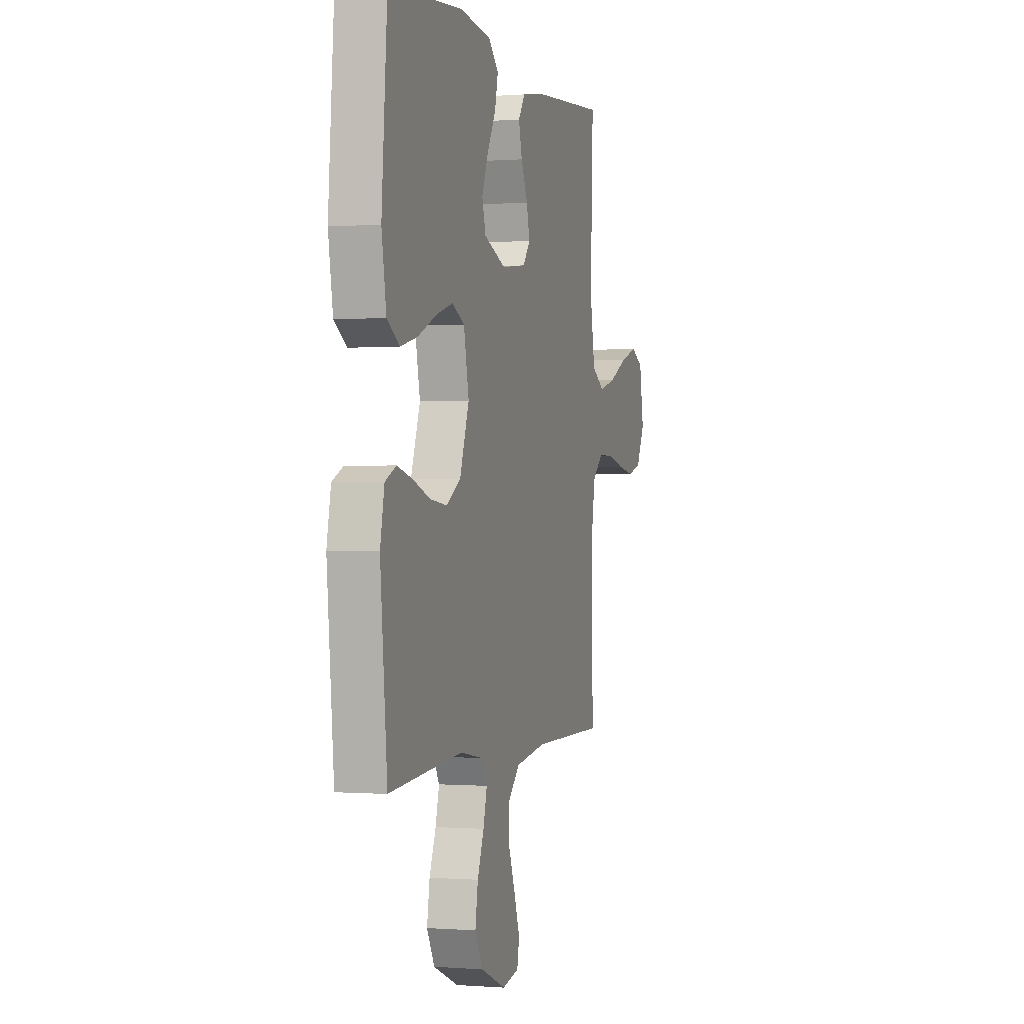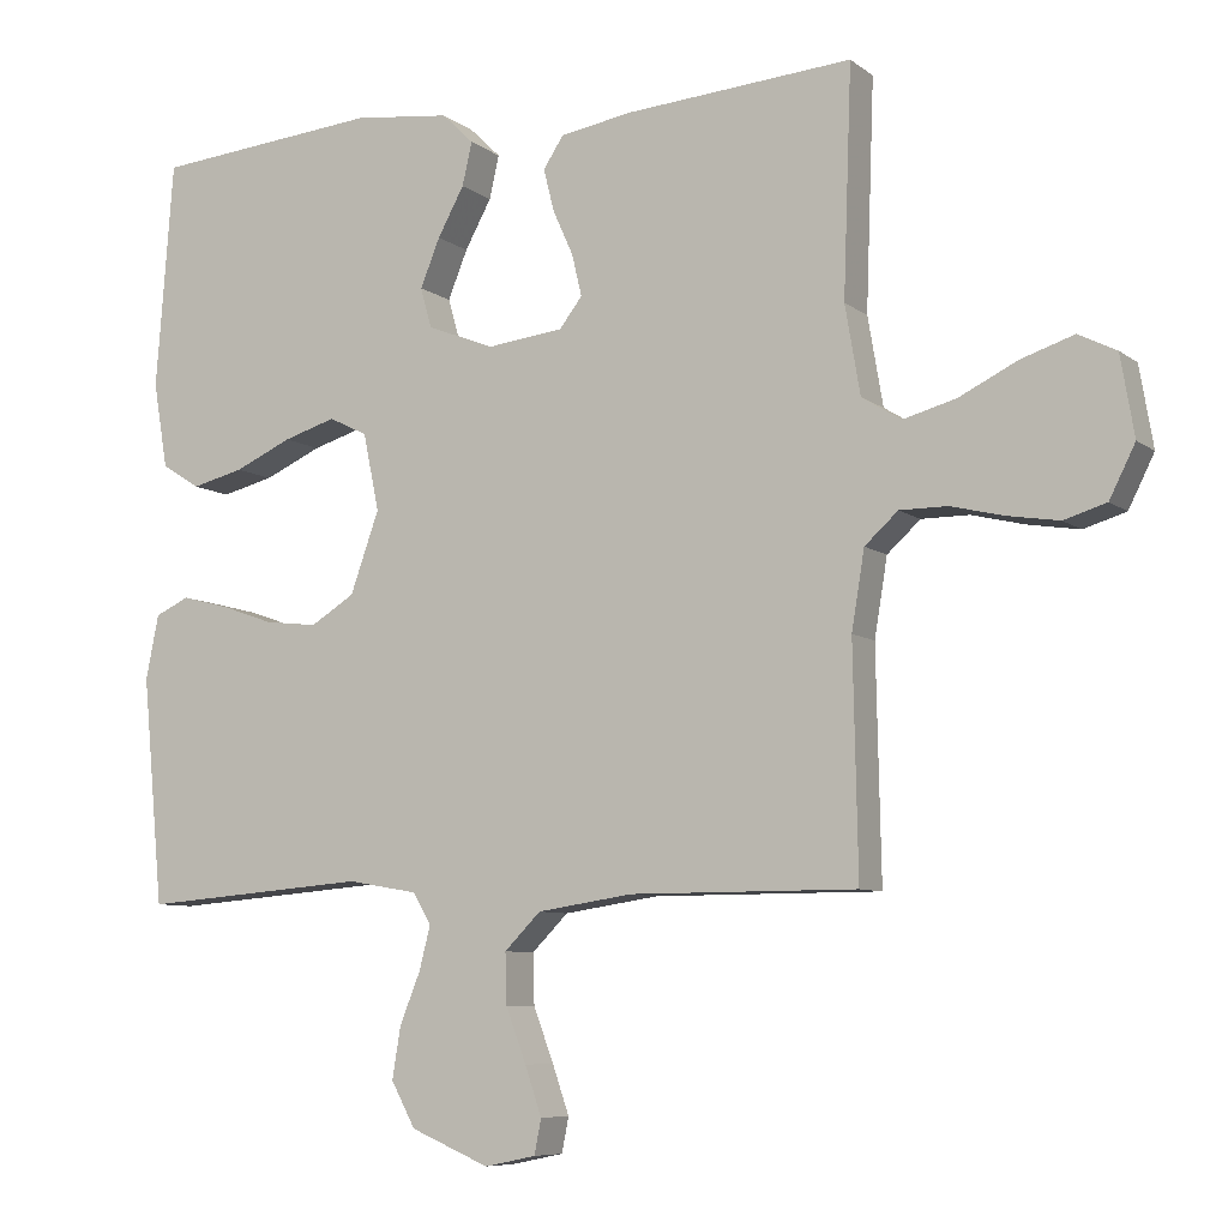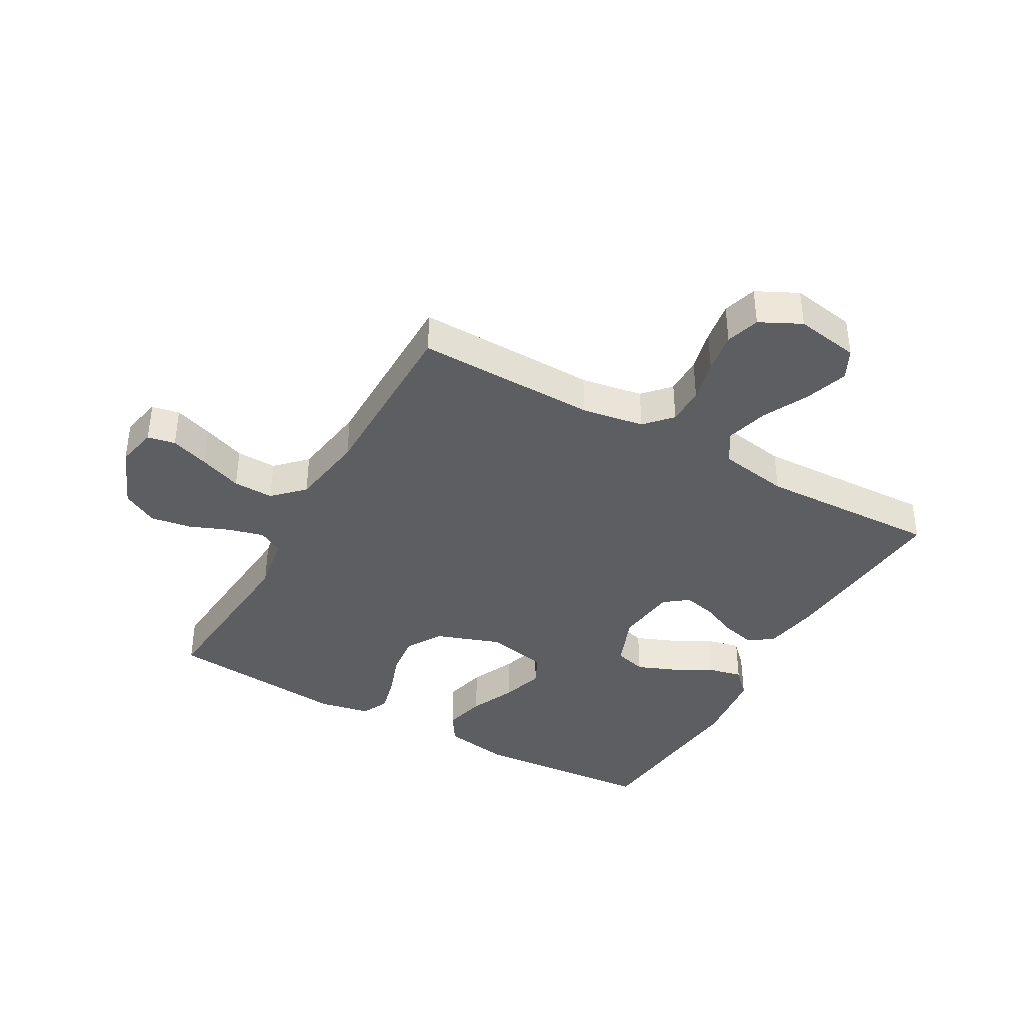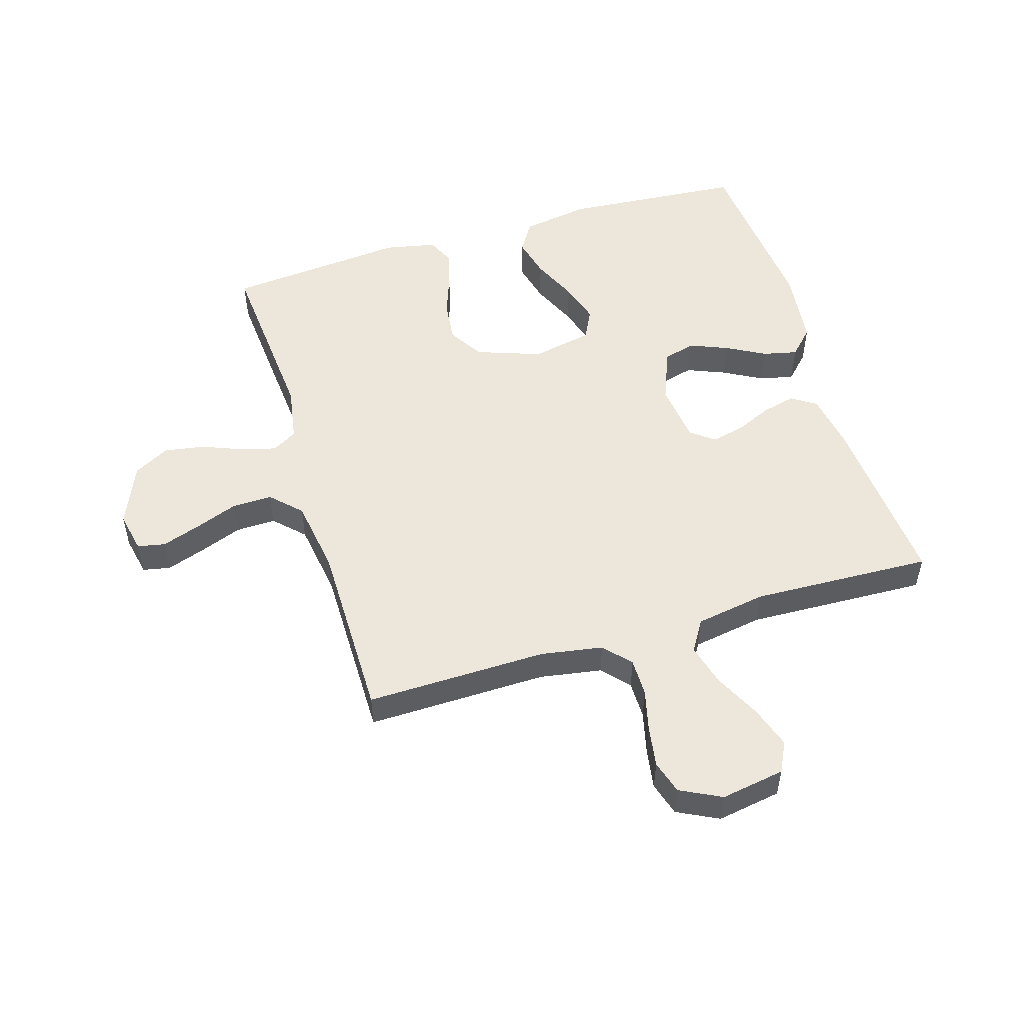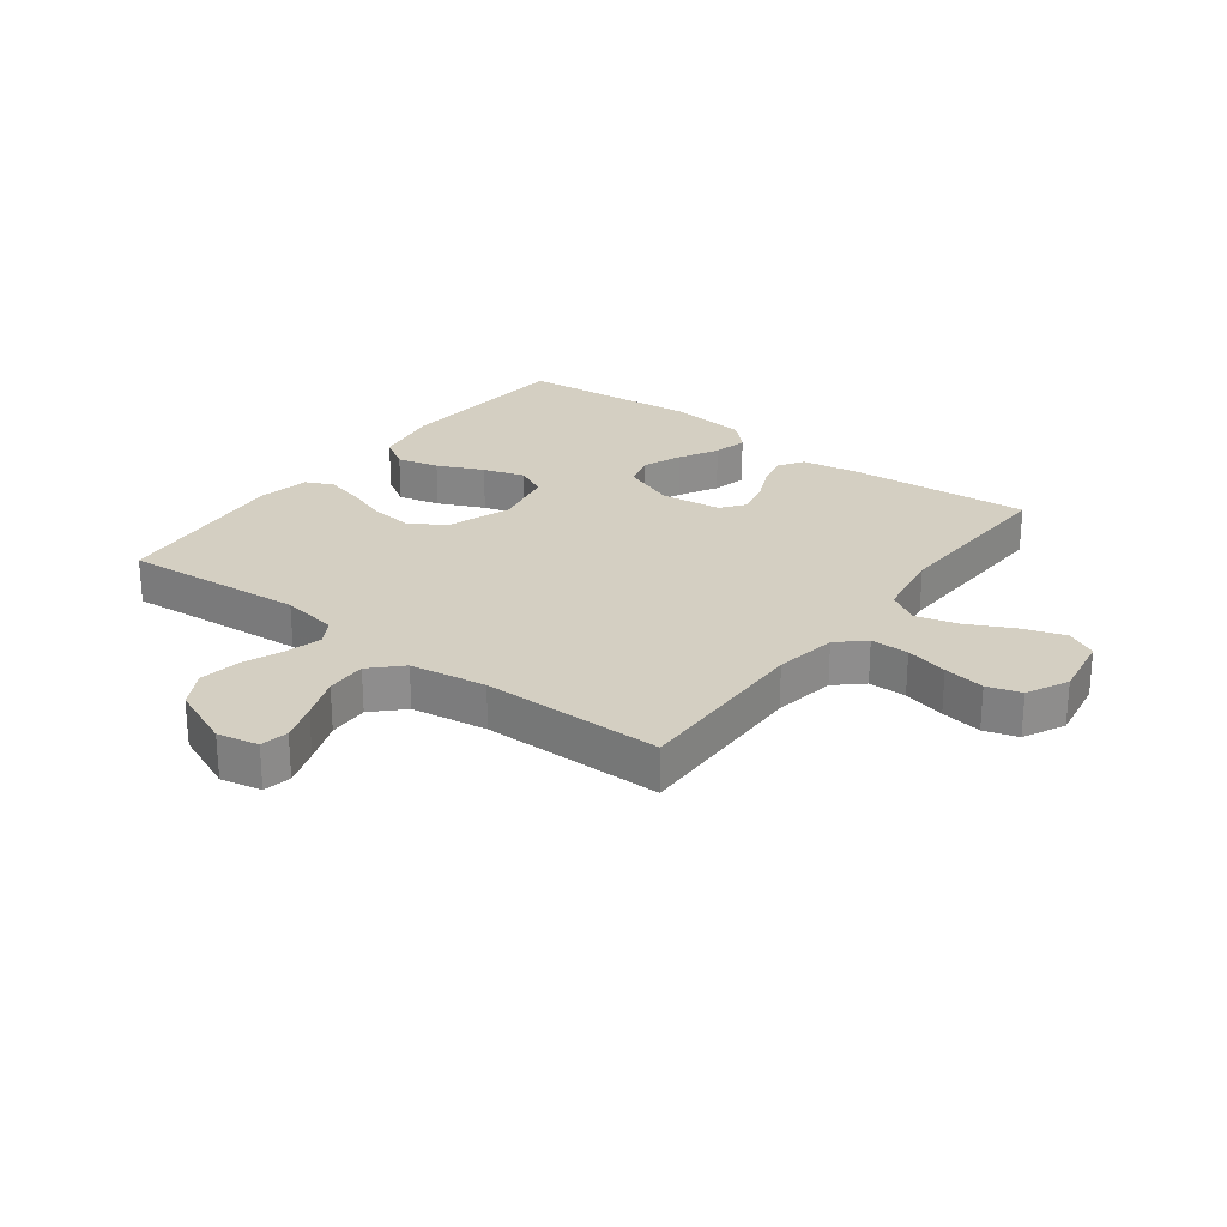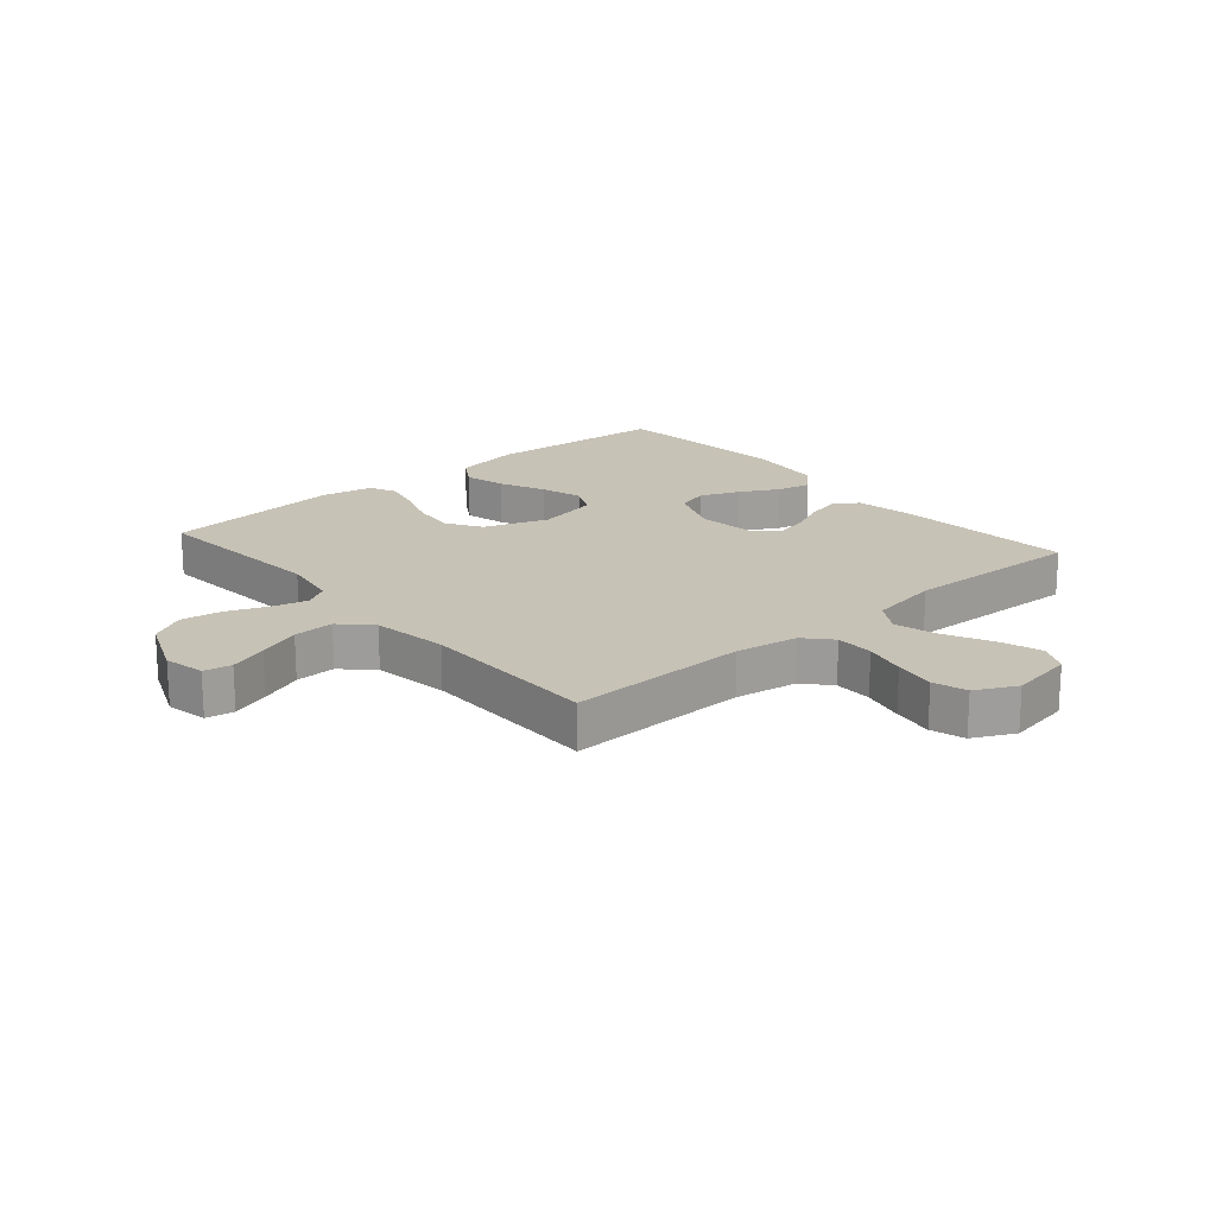
<metadata>
{"format":"obj","ext":"obj","renderer":"f3d","projection":"perspective","resolution":1024,"background":"white","views":[{"elev":-0.1,"azim":106.5,"up":"+Z"},{"elev":-7.7,"azim":-152.3,"up":"+Z"},{"elev":-38.9,"azim":-119.4,"up":"+Y"},{"elev":51.8,"azim":-106.8,"up":"+Y"},{"elev":25.7,"azim":-143.0,"up":"+Y"},{"elev":19.2,"azim":-130.8,"up":"+Y"}]}
</metadata>
<code>
v 0.5 0.07 -0.5
v 0.2 0.07 -0.476
v 0.107 0.07 -0.492
v 0.083 0.07 -0.533
v 0.098 0.07 -0.591
v 0.125 0.07 -0.658
v 0.136 0.07 -0.726
v 0.104 0.07 -0.785
v 0 0.07 -0.829
v -0.068 0.07 -0.815
v -0.077 0.07 -0.769
v -0.055 0.07 -0.705
v -0.028 0.07 -0.634
v -0.026 0.07 -0.567
v -0.074 0.07 -0.519
v -0.2 0.07 -0.5
v -0.5 0.07 -0.5
v -0.494 0.07 -0.2
v -0.511 0.07 -0.097
v -0.555 0.07 -0.057
v -0.618 0.07 -0.057
v -0.688 0.07 -0.074
v -0.756 0.07 -0.085
v -0.812 0.07 -0.068
v -0.846 0.07 0
v -0.828 0.07 0.106
v -0.778 0.07 0.131
v -0.708 0.07 0.108
v -0.631 0.07 0.07
v -0.561 0.07 0.051
v -0.509 0.07 0.083
v -0.489 0.07 0.2
v -0.5 0.07 0.5
v -0.2 0.07 0.477
v -0.104 0.07 0.461
v -0.077 0.07 0.42
v -0.091 0.07 0.364
v -0.118 0.07 0.304
v -0.131 0.07 0.249
v -0.101 0.07 0.21
v 0 0.07 0.198
v 0.089 0.07 0.233
v 0.104 0.07 0.286
v 0.078 0.07 0.35
v 0.043 0.07 0.414
v 0.03 0.07 0.471
v 0.072 0.07 0.512
v 0.2 0.07 0.527
v 0.5 0.07 0.5
v 0.523 0.07 0.2
v 0.504 0.07 0.087
v 0.453 0.07 0.055
v 0.384 0.07 0.072
v 0.308 0.07 0.106
v 0.239 0.07 0.127
v 0.188 0.07 0.102
v 0.167 0.07 0
v 0.205 0.07 -0.107
v 0.263 0.07 -0.143
v 0.333 0.07 -0.135
v 0.404 0.07 -0.11
v 0.466 0.07 -0.094
v 0.511 0.07 -0.115
v 0.528 0.07 -0.2
v 0.5 0 -0.5
v 0.2 0 -0.476
v 0.107 0 -0.492
v 0.083 0 -0.533
v 0.098 0 -0.591
v 0.125 0 -0.658
v 0.136 0 -0.726
v 0.104 0 -0.785
v 0 0 -0.829
v -0.068 0 -0.815
v -0.077 0 -0.769
v -0.055 0 -0.705
v -0.028 0 -0.634
v -0.026 0 -0.567
v -0.074 0 -0.519
v -0.2 0 -0.5
v -0.5 0 -0.5
v -0.494 0 -0.2
v -0.511 0 -0.097
v -0.555 0 -0.057
v -0.618 0 -0.057
v -0.688 0 -0.074
v -0.756 0 -0.085
v -0.812 0 -0.068
v -0.846 0 0
v -0.828 0 0.106
v -0.778 0 0.131
v -0.708 0 0.108
v -0.631 0 0.07
v -0.561 0 0.051
v -0.509 0 0.083
v -0.489 0 0.2
v -0.5 0 0.5
v -0.2 0 0.477
v -0.104 0 0.461
v -0.077 0 0.42
v -0.091 0 0.364
v -0.118 0 0.304
v -0.131 0 0.249
v -0.101 0 0.21
v 0 0 0.198
v 0.089 0 0.233
v 0.104 0 0.286
v 0.078 0 0.35
v 0.043 0 0.414
v 0.03 0 0.471
v 0.072 0 0.512
v 0.2 0 0.527
v 0.5 0 0.5
v 0.523 0 0.2
v 0.504 0 0.087
v 0.453 0 0.055
v 0.384 0 0.072
v 0.308 0 0.106
v 0.239 0 0.127
v 0.188 0 0.102
v 0.167 0 0
v 0.205 0 -0.107
v 0.263 0 -0.143
v 0.333 0 -0.135
v 0.404 0 -0.11
v 0.466 0 -0.094
v 0.511 0 -0.115
v 0.528 0 -0.2
f 63 64 1 2
f 60 61 62 63
f 59 60 63 2
f 58 59 2 3
f 57 58 3 4
f 51 52 53 54
f 51 54 55
f 50 51 55
f 49 50 55
f 48 49 55 56
f 44 45 46 47
f 43 44 47 48
f 42 43 48 56
f 35 36 37 38
f 35 38 39
f 32 33 34 35
f 31 32 35 39
f 30 31 39 40
f 26 27 28 29
f 26 29 30
f 25 26 30
f 24 25 30
f 21 22 23 24
f 21 24 30 40
f 16 17 18
f 15 16 18 19
f 10 11 12 13
f 8 9 10 13
f 8 13 14
f 5 6 7 8
f 4 5 8 14
f 57 4 14 15
f 41 42 56 57
f 20 21 40 41
f 19 20 41 57
f 15 19 57
f 66 65 128 127
f 127 126 125 124
f 66 127 124 123
f 67 66 123 122
f 68 67 122 121
f 118 117 116 115
f 119 118 115
f 119 115 114
f 119 114 113
f 120 119 113 112
f 111 110 109 108
f 112 111 108 107
f 120 112 107 106
f 102 101 100 99
f 103 102 99
f 99 98 97 96
f 103 99 96 95
f 104 103 95 94
f 93 92 91 90
f 94 93 90
f 94 90 89
f 94 89 88
f 88 87 86 85
f 104 94 88 85
f 82 81 80
f 83 82 80 79
f 77 76 75 74
f 77 74 73 72
f 78 77 72
f 72 71 70 69
f 78 72 69 68
f 79 78 68 121
f 121 120 106 105
f 105 104 85 84
f 121 105 84 83
f 121 83 79
f 1 65 66 2
f 2 66 67 3
f 3 67 68 4
f 4 68 69 5
f 5 69 70 6
f 6 70 71 7
f 7 71 72 8
f 8 72 73 9
f 9 73 74 10
f 10 74 75 11
f 11 75 76 12
f 12 76 77 13
f 13 77 78 14
f 14 78 79 15
f 15 79 80 16
f 16 80 81 17
f 17 81 82 18
f 18 82 83 19
f 19 83 84 20
f 20 84 85 21
f 21 85 86 22
f 22 86 87 23
f 23 87 88 24
f 24 88 89 25
f 25 89 90 26
f 26 90 91 27
f 27 91 92 28
f 28 92 93 29
f 29 93 94 30
f 30 94 95 31
f 31 95 96 32
f 32 96 97 33
f 33 97 98 34
f 34 98 99 35
f 35 99 100 36
f 36 100 101 37
f 37 101 102 38
f 38 102 103 39
f 39 103 104 40
f 40 104 105 41
f 41 105 106 42
f 42 106 107 43
f 43 107 108 44
f 44 108 109 45
f 45 109 110 46
f 46 110 111 47
f 47 111 112 48
f 48 112 113 49
f 49 113 114 50
f 50 114 115 51
f 51 115 116 52
f 52 116 117 53
f 53 117 118 54
f 54 118 119 55
f 55 119 120 56
f 56 120 121 57
f 57 121 122 58
f 58 122 123 59
f 59 123 124 60
f 60 124 125 61
f 61 125 126 62
f 62 126 127 63
f 63 127 128 64
f 64 128 65 1

</code>
